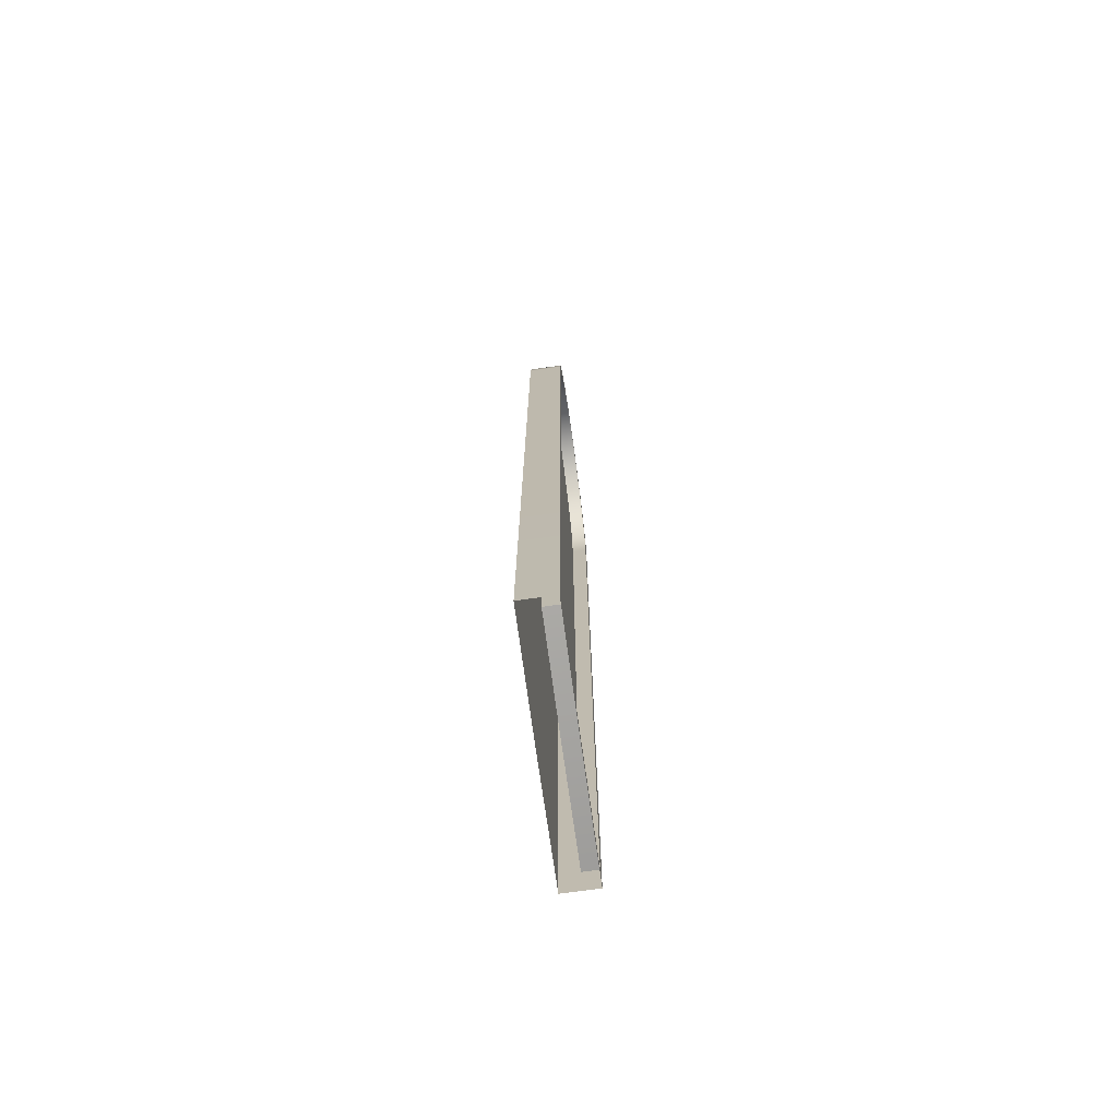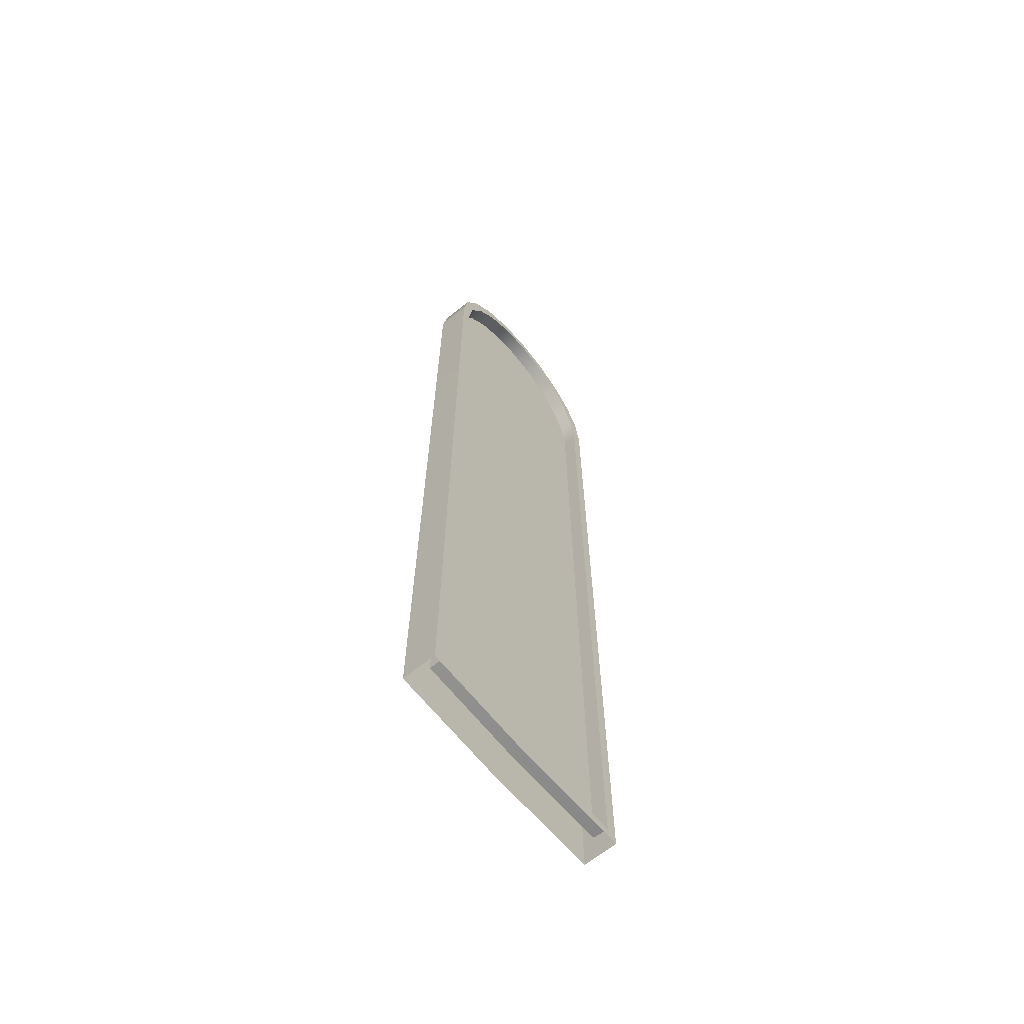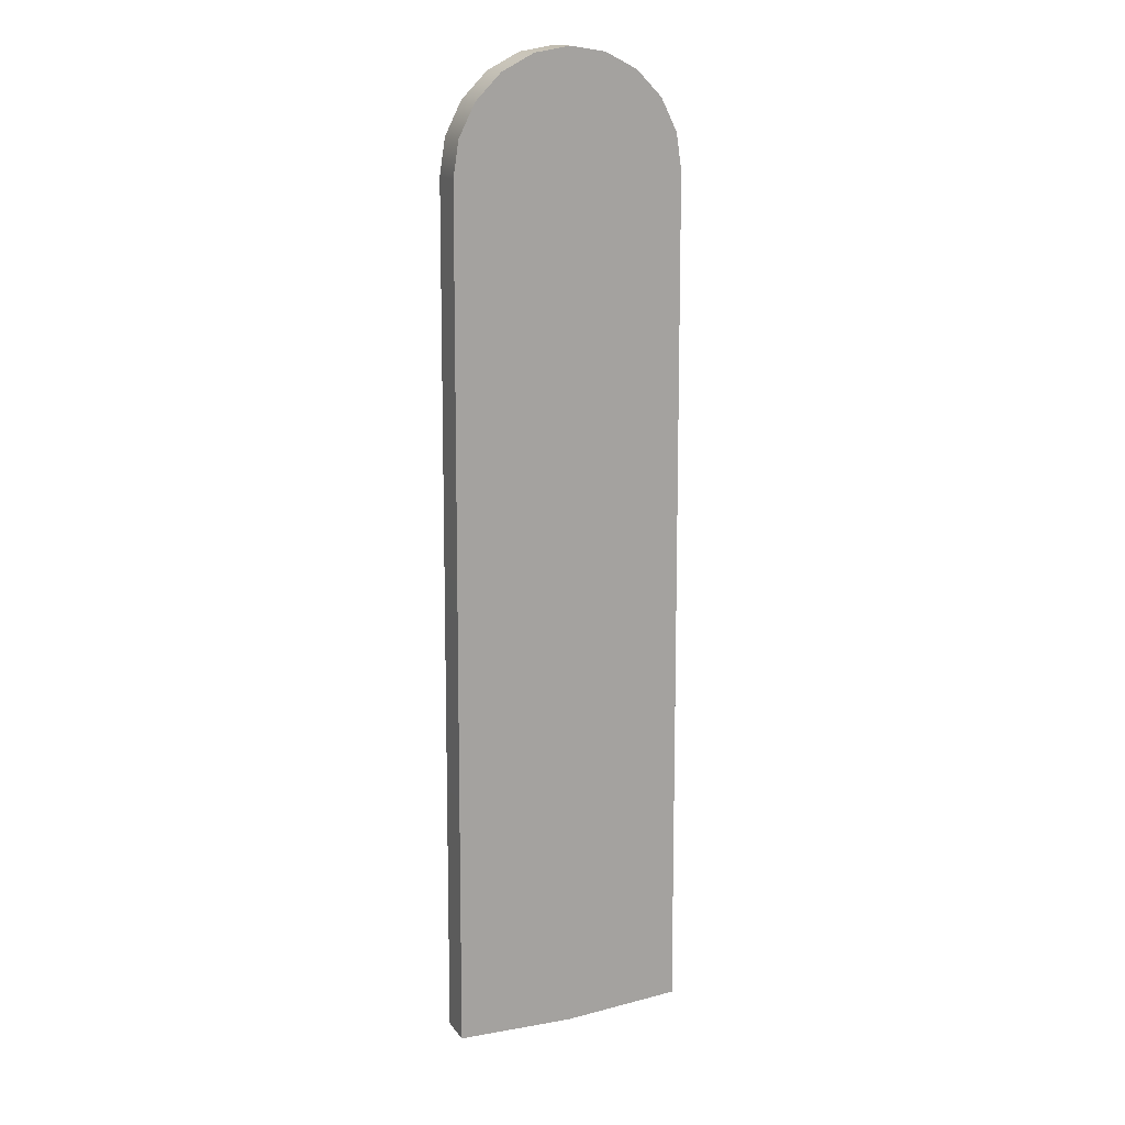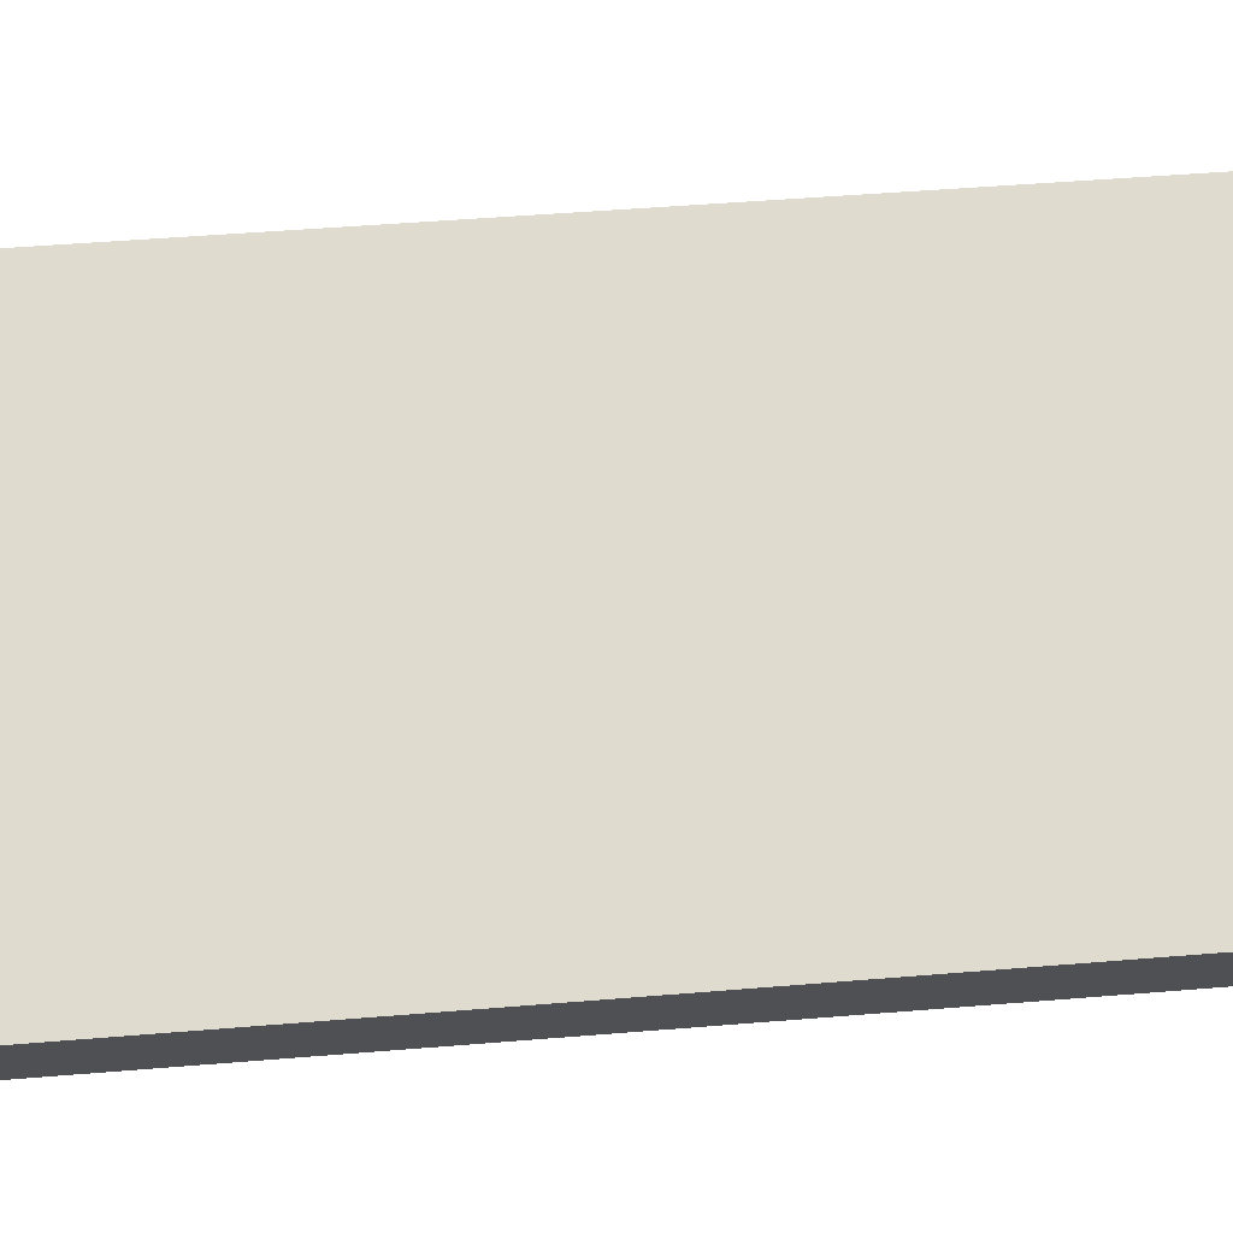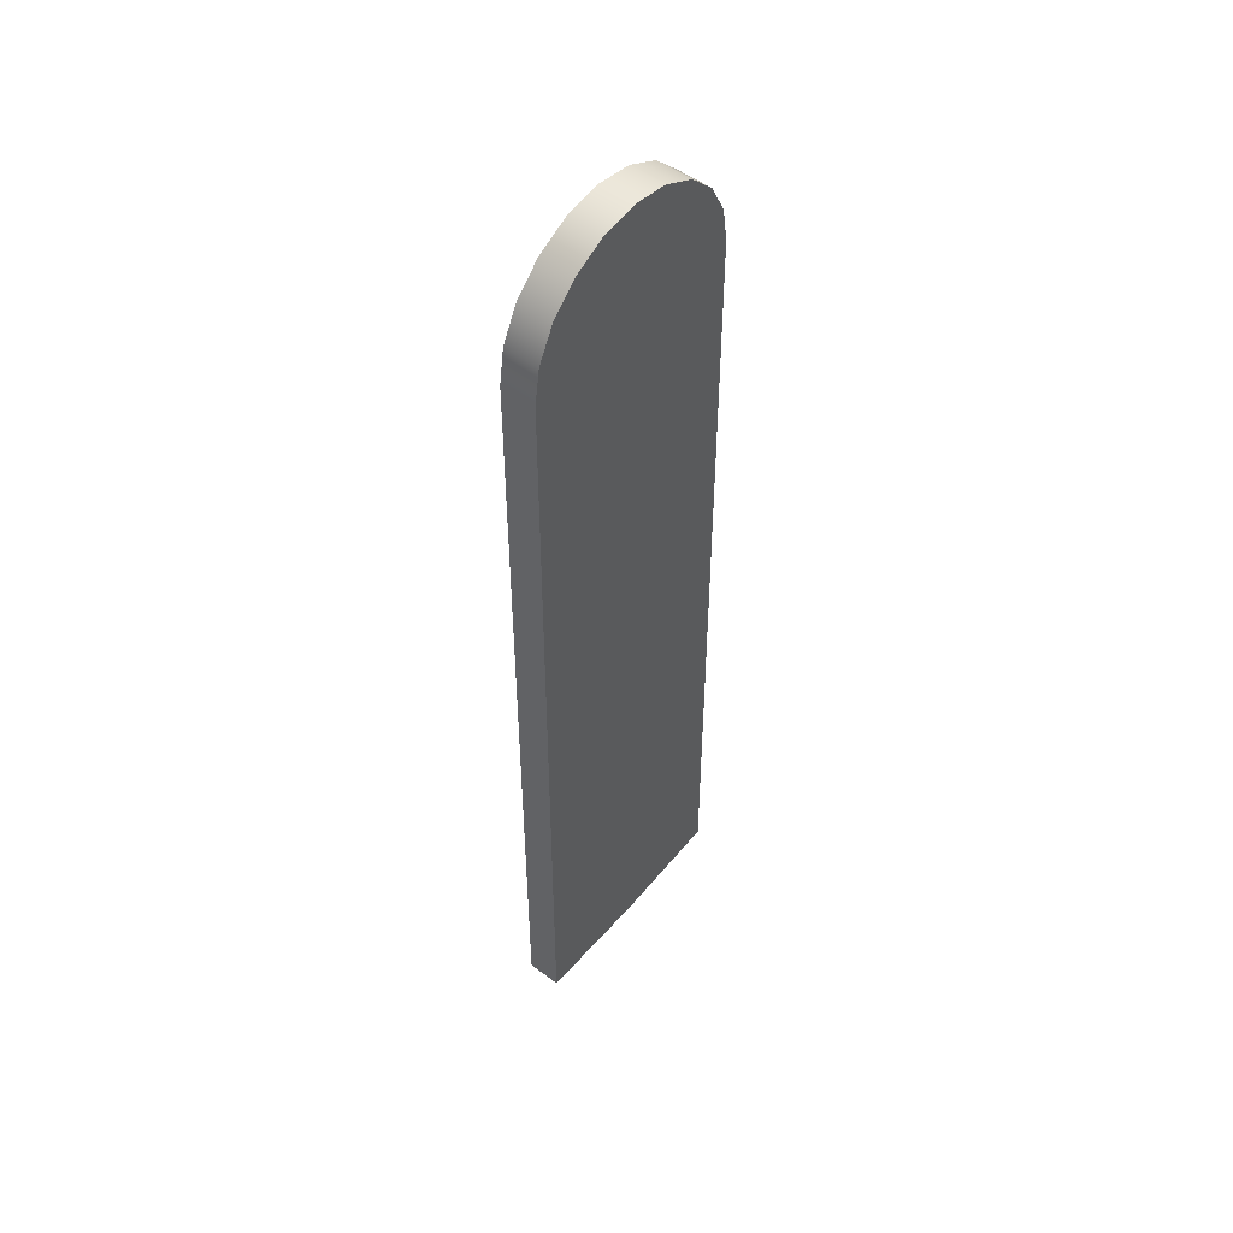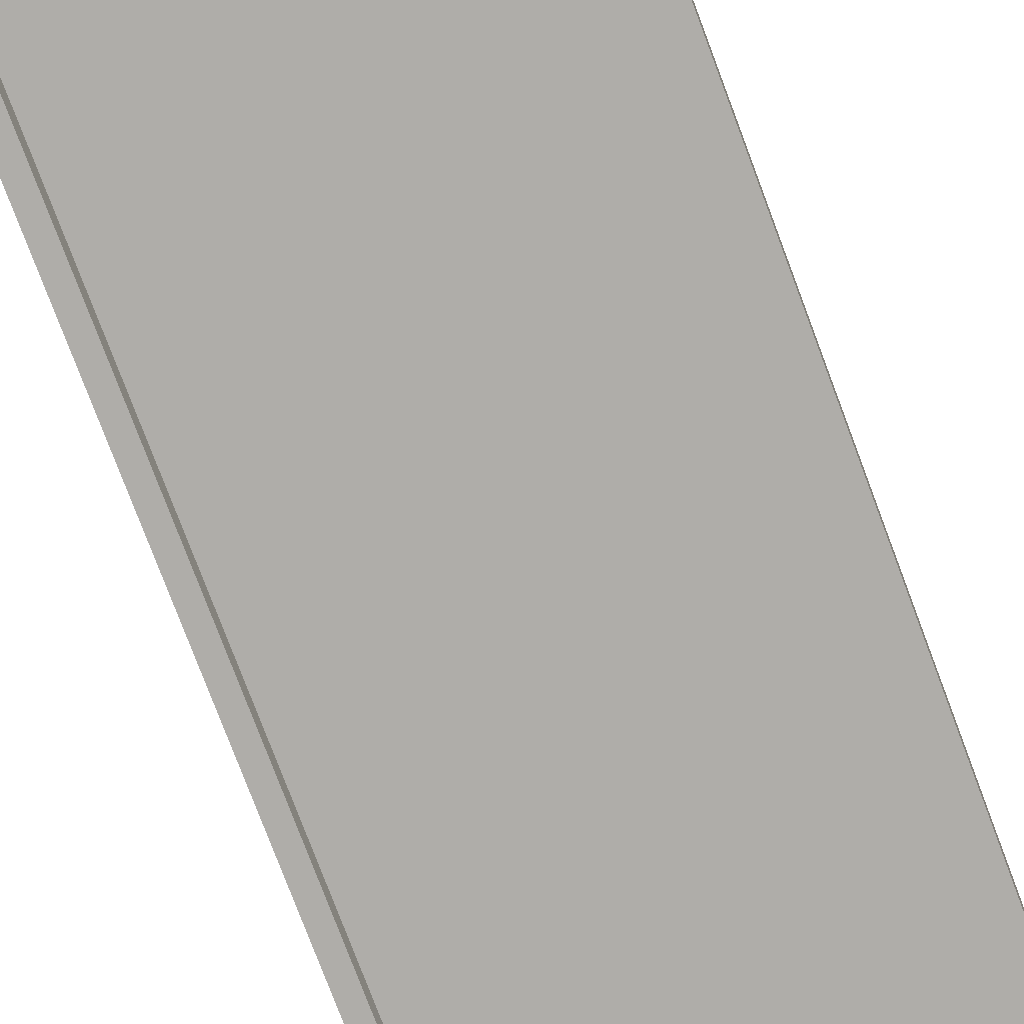
<metadata>
{"format":"obj","ext":"obj","renderer":"f3d","projection":"perspective","resolution":1024,"background":"white","views":[{"elev":-73.0,"azim":97.9,"up":"+Y"},{"elev":-64.4,"azim":129.2,"up":"+Y"},{"elev":16.3,"azim":-24.1,"up":"+Y"},{"elev":70.4,"azim":85.8,"up":"+Z"},{"elev":51.9,"azim":-50.9,"up":"+Y"},{"elev":-77.4,"azim":20.6,"up":"+Z"}]}
</metadata>
<code>
g default
v -13.75 9.696 128.9
v -13.46 11.54 128.9
v -12.61 13.2 128.9
v -11.3 14.52 128.9
v -9.635 15.36 128.9
v -7.794 15.65 128.9
v -5.954 15.36 128.9
v -4.293 14.52 128.9
v -2.975 13.2 128.9
v -2.129 11.54 128.9
v -1.837 9.696 128.9
v -13.75 9.696 127.1
v -13.46 11.54 127.1
v -12.61 13.2 127.1
v -11.3 14.52 127.1
v -9.635 15.36 127.1
v -7.794 15.65 127.1
v -5.954 15.36 127.1
v -4.293 14.52 127.1
v -2.975 13.2 127.1
v -2.129 11.54 127.1
v -1.837 9.696 127.1
v -14 -34.95 128.9
v -14 -34.95 127.1
v -1.585 -34.95 128.9
v -1.585 -34.95 127.1
v -7.794 -35.23 128.9
v -7.794 -35.23 127.1
v -13.44 -34.41 127.1
v -7.794 -34.68 127.1
v -13.21 9.278 127.1
v -12.95 11.08 127.1
v -12.18 12.7 127.1
v -10.98 13.99 127.1
v -9.469 14.82 127.1
v -7.794 15.11 127.1
v -6.12 14.82 127.1
v -4.61 13.99 127.1
v -3.411 12.7 127.1
v -2.642 11.08 127.1
v -2.376 9.278 127.1
v -2.148 -34.41 127.1
v -13.44 -34.41 127.9
v -7.794 -34.68 127.9
v -13.21 9.278 127.9
v -12.95 11.08 127.9
v -12.18 12.7 127.9
v -10.98 13.99 127.9
v -9.469 14.82 127.9
v -7.794 15.11 127.9
v -6.12 14.82 127.9
v -4.61 13.99 127.9
v -3.411 12.7 127.9
v -2.642 11.08 127.9
v -2.376 9.278 127.9
v -2.148 -34.41 127.9
g pCylinder1
f 1 2 13 12
f 2 3 14 13
f 3 4 15 14
f 4 5 16 15
f 5 6 17 16
f 6 7 18 17
f 7 8 19 18
f 8 9 20 19
f 9 10 21 20
f 10 11 22 21
f 1 12 24 23
f 22 11 25 26
f 11 10 9 8 7 6 5 4 3 2 1 23 27 25
f 44 43 45 46 47 48 49 50 51 52 53 54 55 56
f 28 24 29 30
f 24 12 31 29
f 12 13 32 31
f 13 14 33 32
f 14 15 34 33
f 15 16 35 34
f 16 17 36 35
f 17 18 37 36
f 18 19 38 37
f 19 20 39 38
f 20 21 40 39
f 21 22 41 40
f 22 26 42 41
f 26 28 30 42
f 30 29 43 44
f 29 31 45 43
f 31 32 46 45
f 32 33 47 46
f 33 34 48 47
f 34 35 49 48
f 35 36 50 49
f 36 37 51 50
f 37 38 52 51
f 38 39 53 52
f 39 40 54 53
f 40 41 55 54
f 41 42 56 55
f 42 30 44 56

</code>
